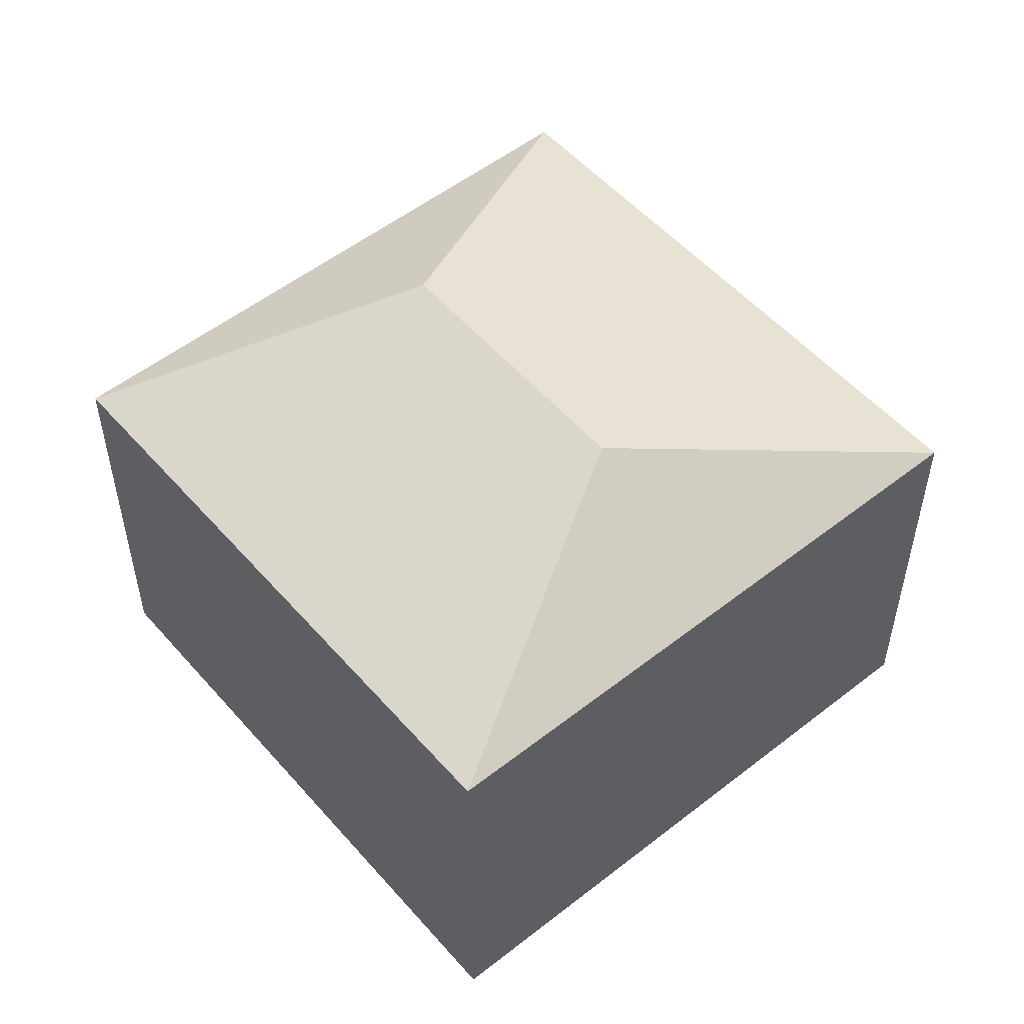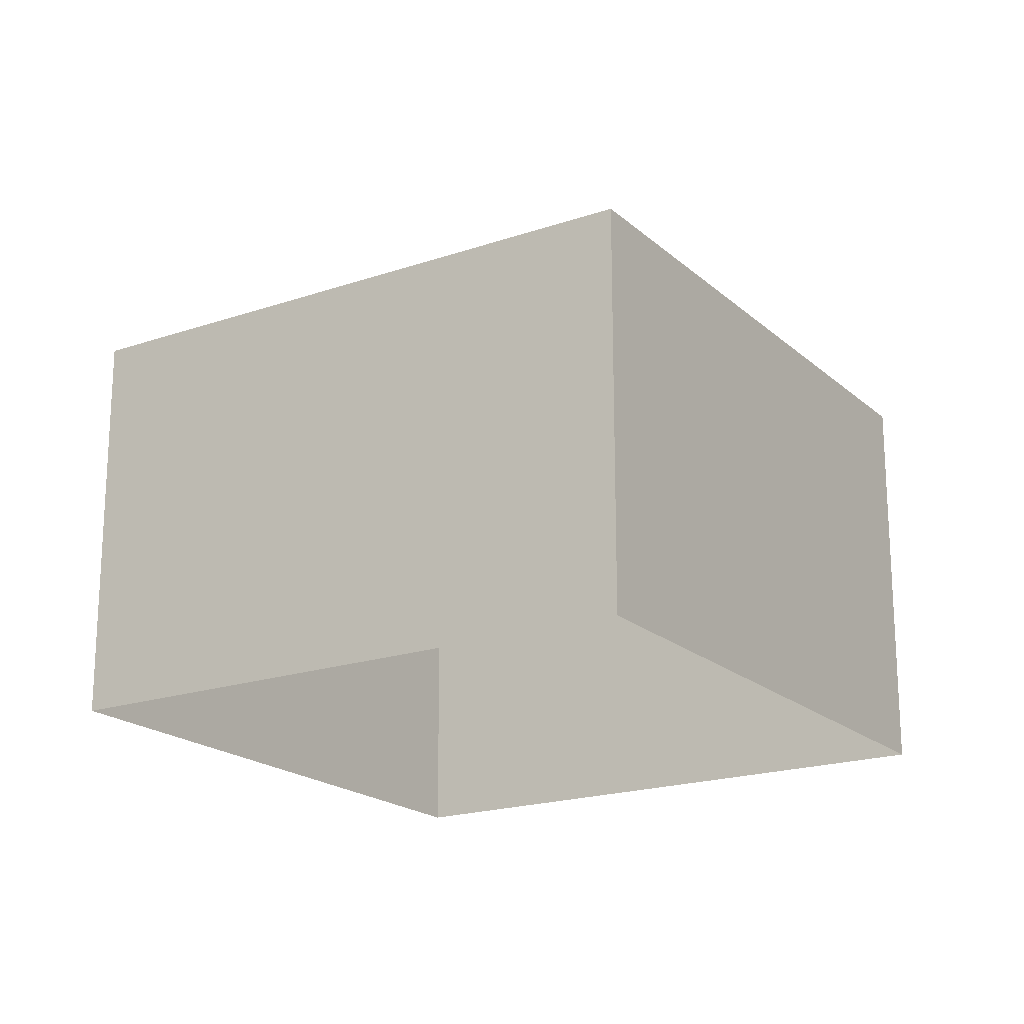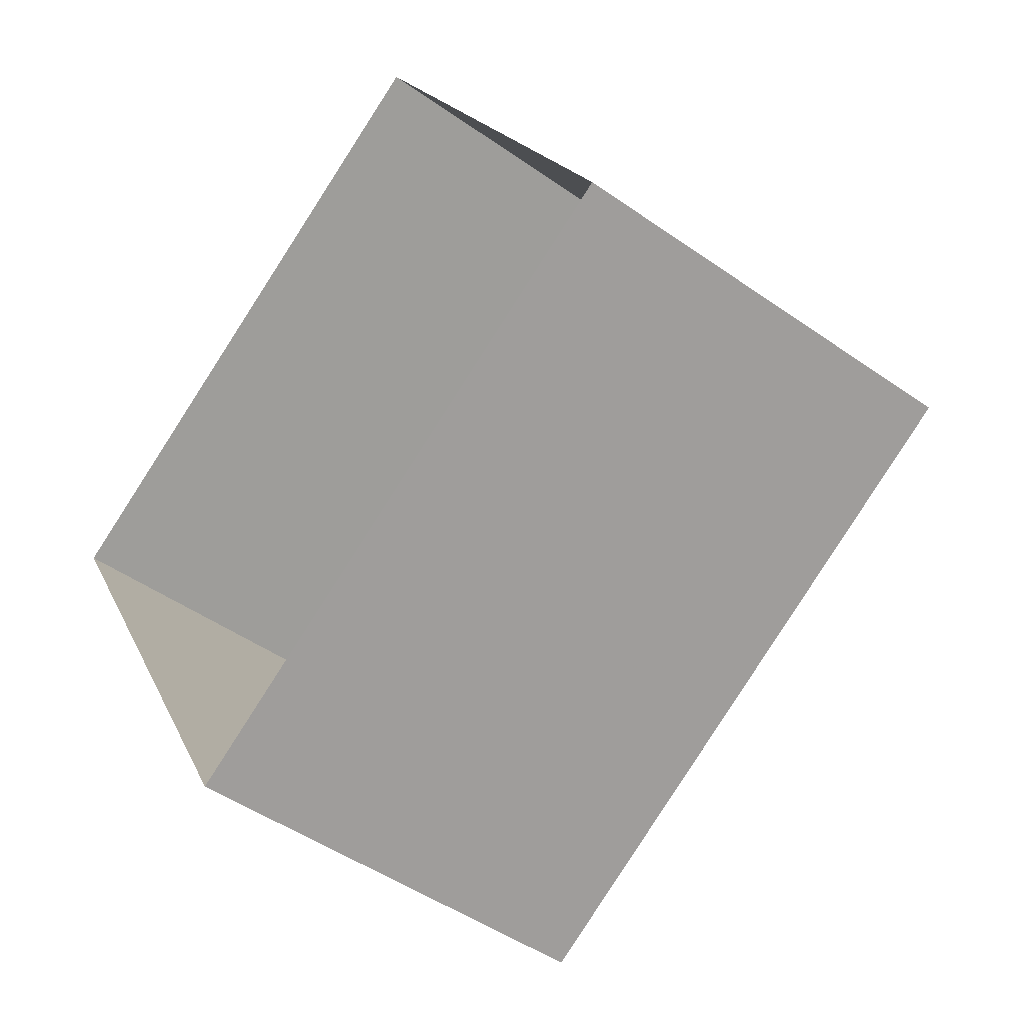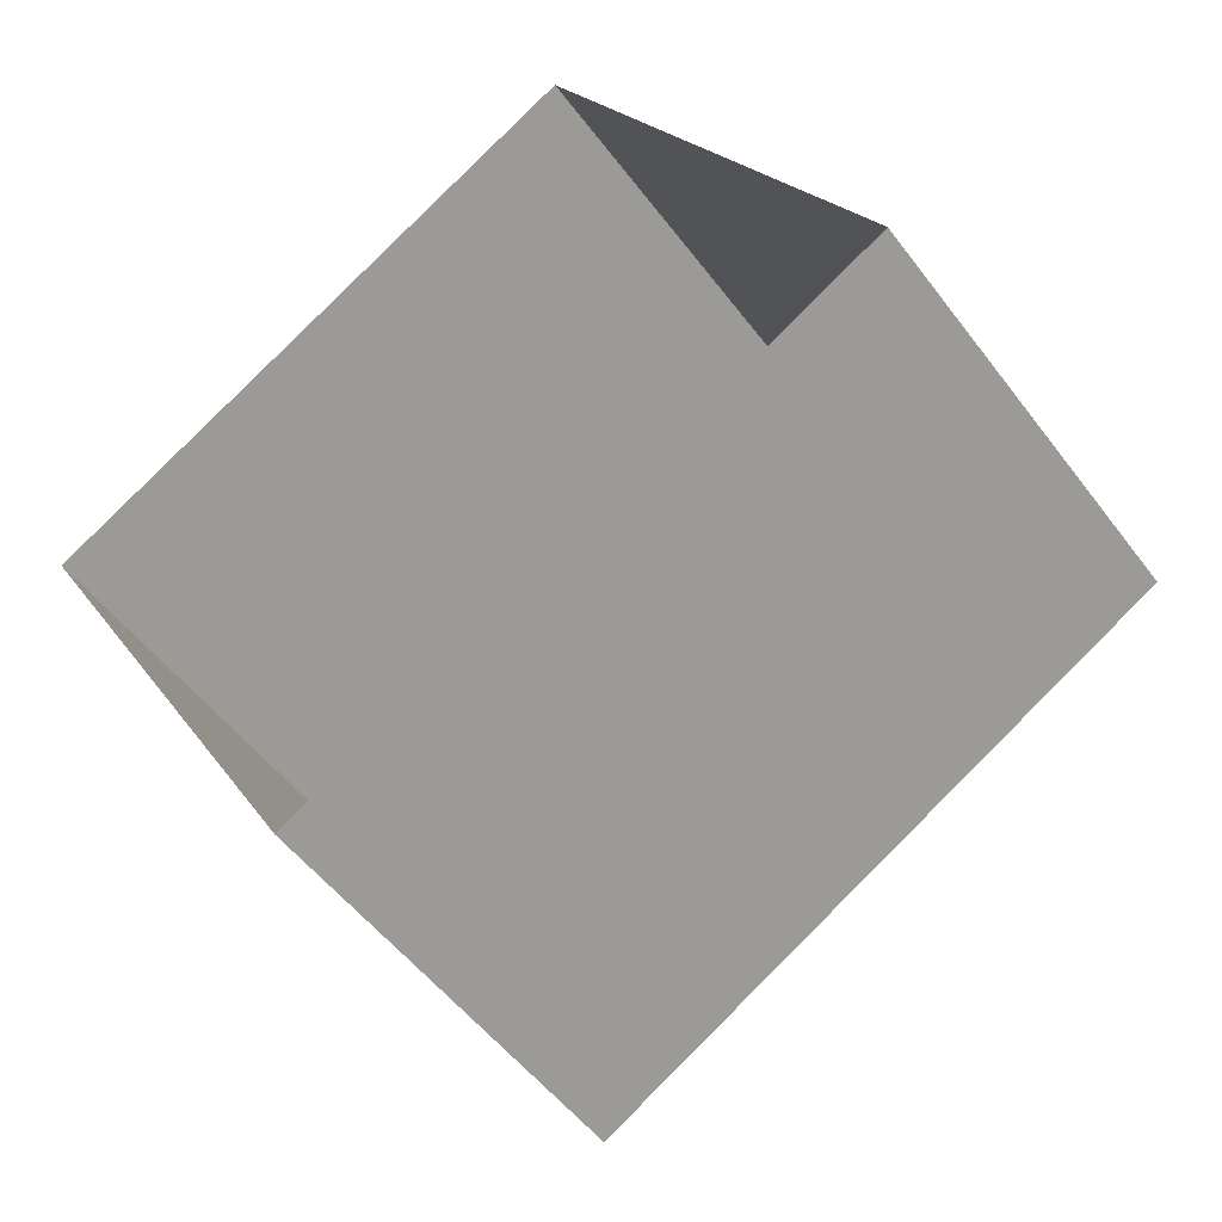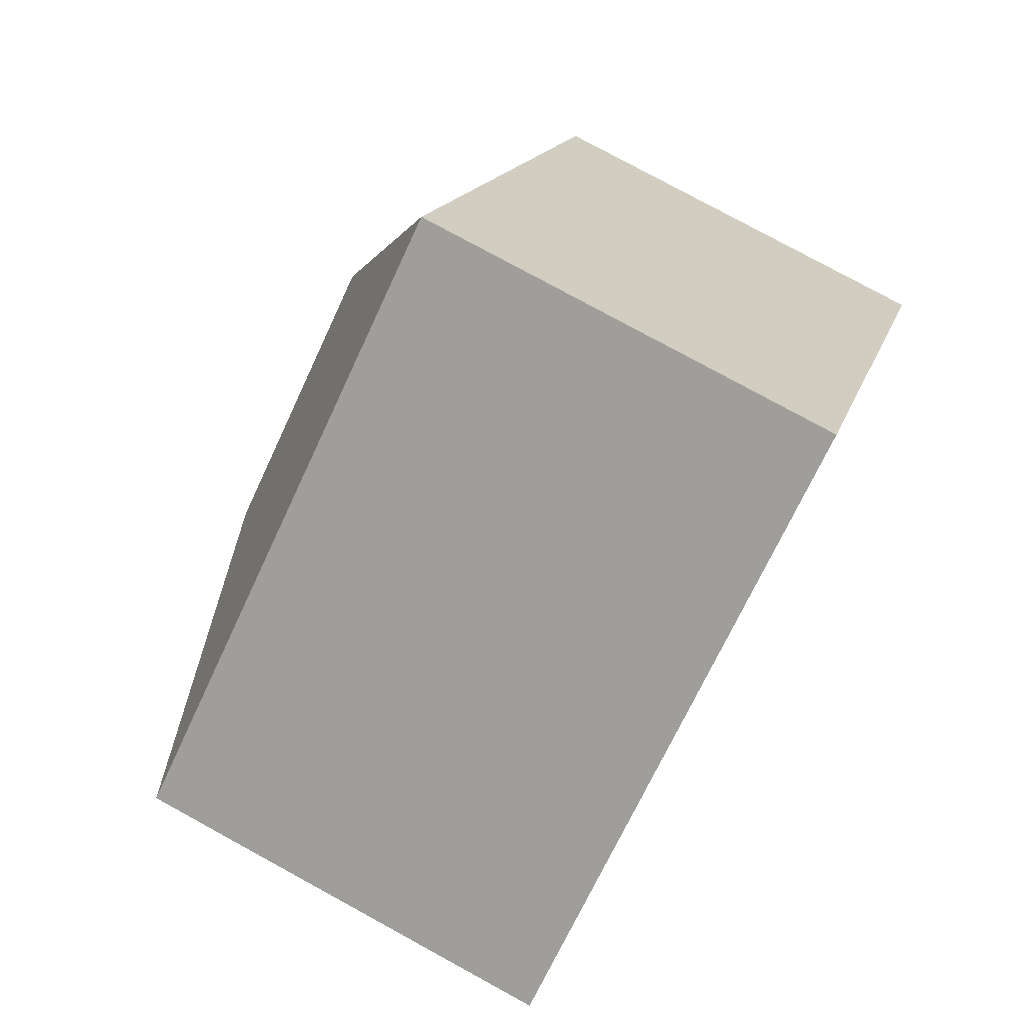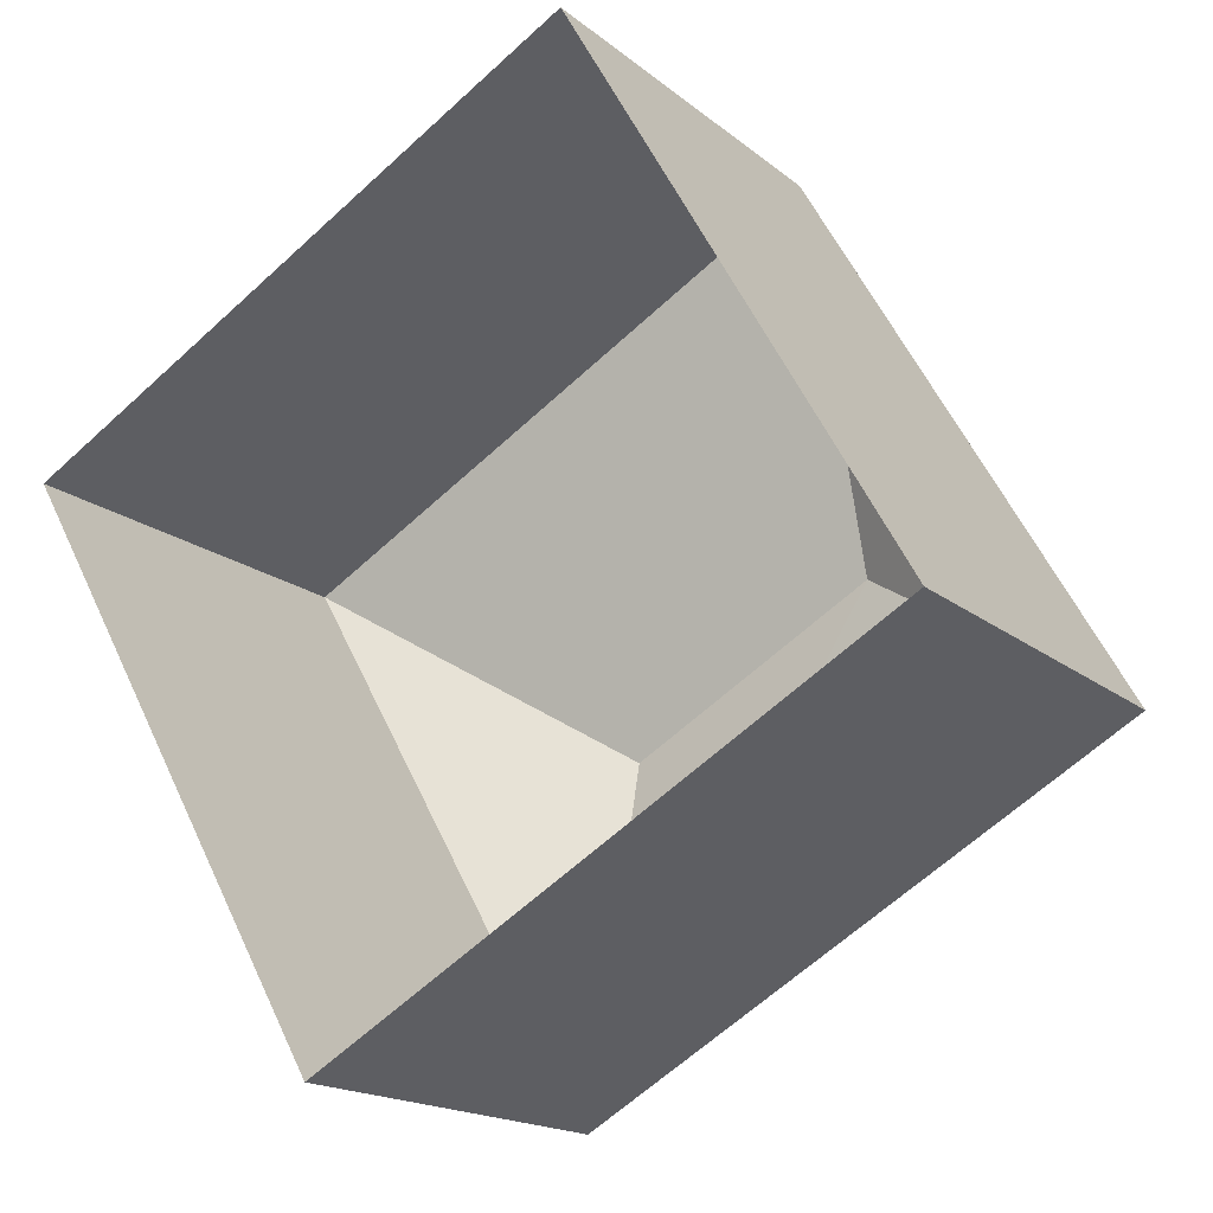
<metadata>
{"format":"obj","ext":"obj","renderer":"f3d","projection":"perspective","resolution":1024,"background":"white","views":[{"elev":53.1,"azim":-159.7,"up":"+Z"},{"elev":-19.5,"azim":3.0,"up":"+Z"},{"elev":-47.5,"azim":-128.5,"up":"+Y"},{"elev":-51.4,"azim":-144.5,"up":"+Y"},{"elev":78.7,"azim":118.6,"up":"+Y"},{"elev":-16.9,"azim":-147.5,"up":"+Y"}]}
</metadata>
<code>
v -2.239e+05 -1.271e+05 17.83
v -2.239e+05 -1.271e+05 17.83
v -2.239e+05 -1.271e+05 17.83
v -2.239e+05 -1.271e+05 17.83
v -2.239e+05 -1.271e+05 24.94
v -2.239e+05 -1.271e+05 23.54
v -2.239e+05 -1.271e+05 23.54
v -2.239e+05 -1.271e+05 24.94
v -2.239e+05 -1.271e+05 23.54
v -2.239e+05 -1.271e+05 23.54
f 1 2 3
f 1 4 2
f 5 6 7
f 8 6 5
f 8 9 6
f 5 10 8
f 5 7 10
f 8 10 9
f 6 4 1
f 6 9 4
f 9 2 4
f 9 10 2
f 7 1 3
f 7 6 1
f 7 3 2
f 10 7 2

</code>
